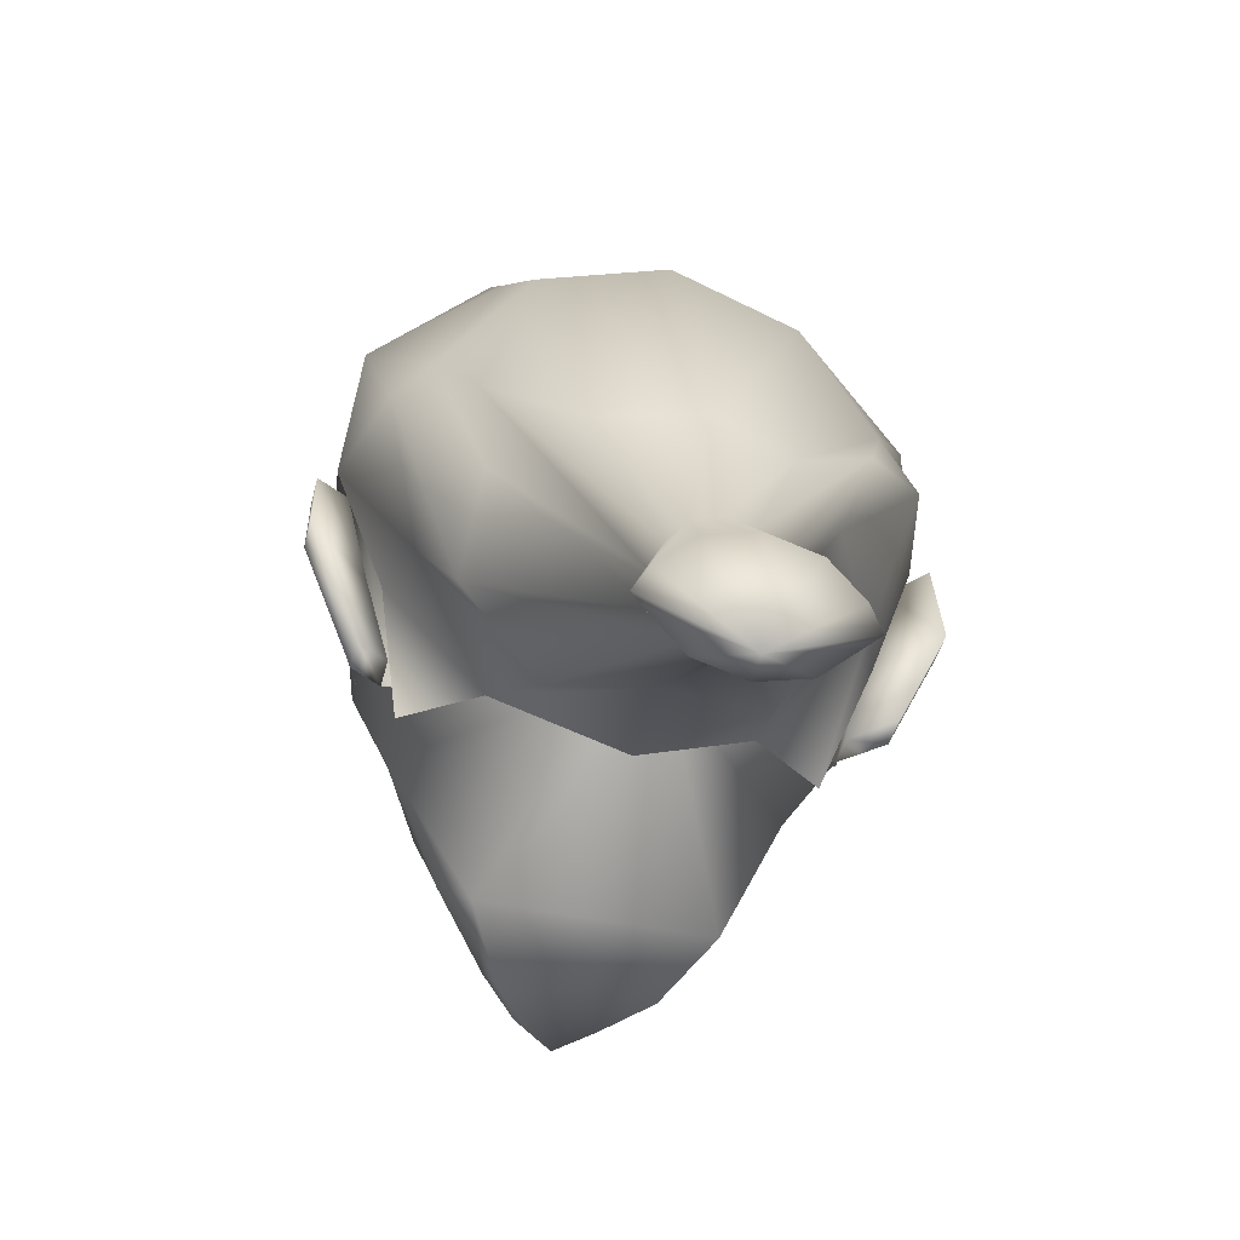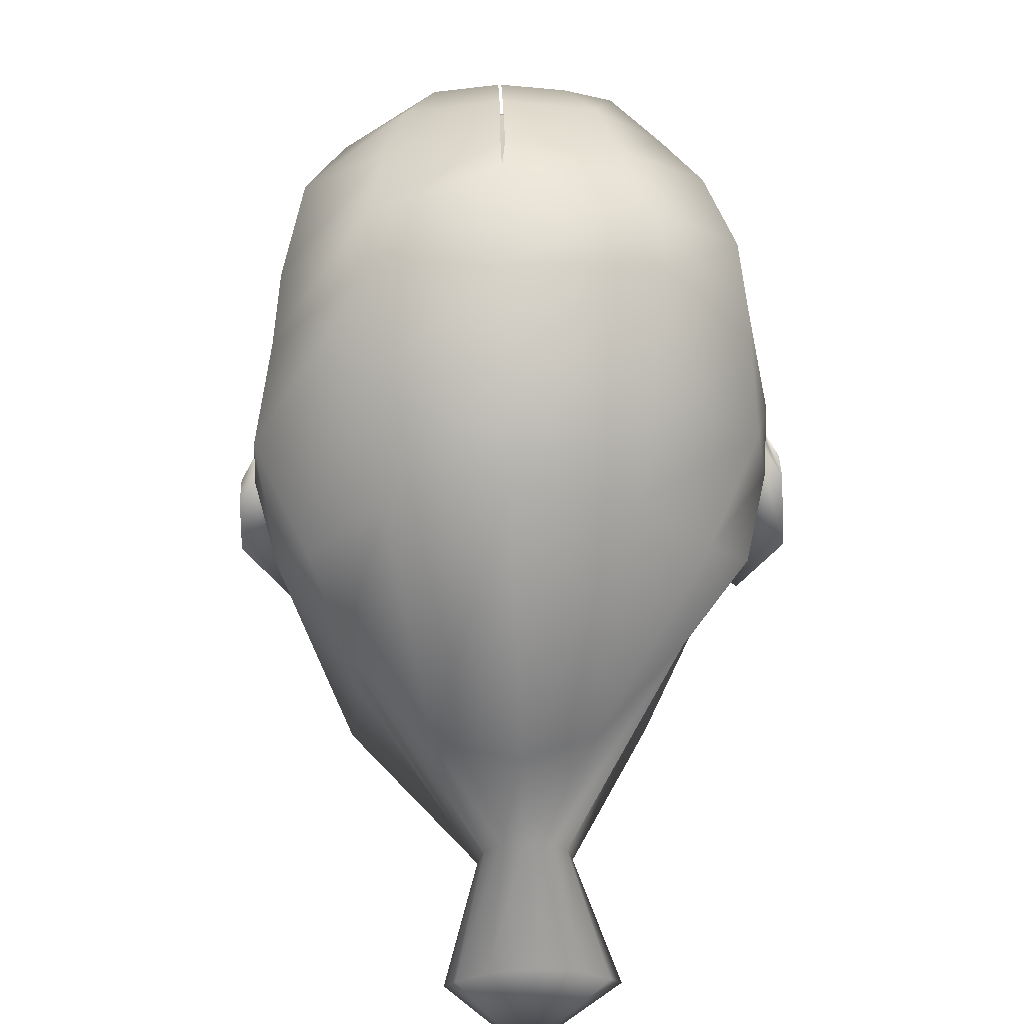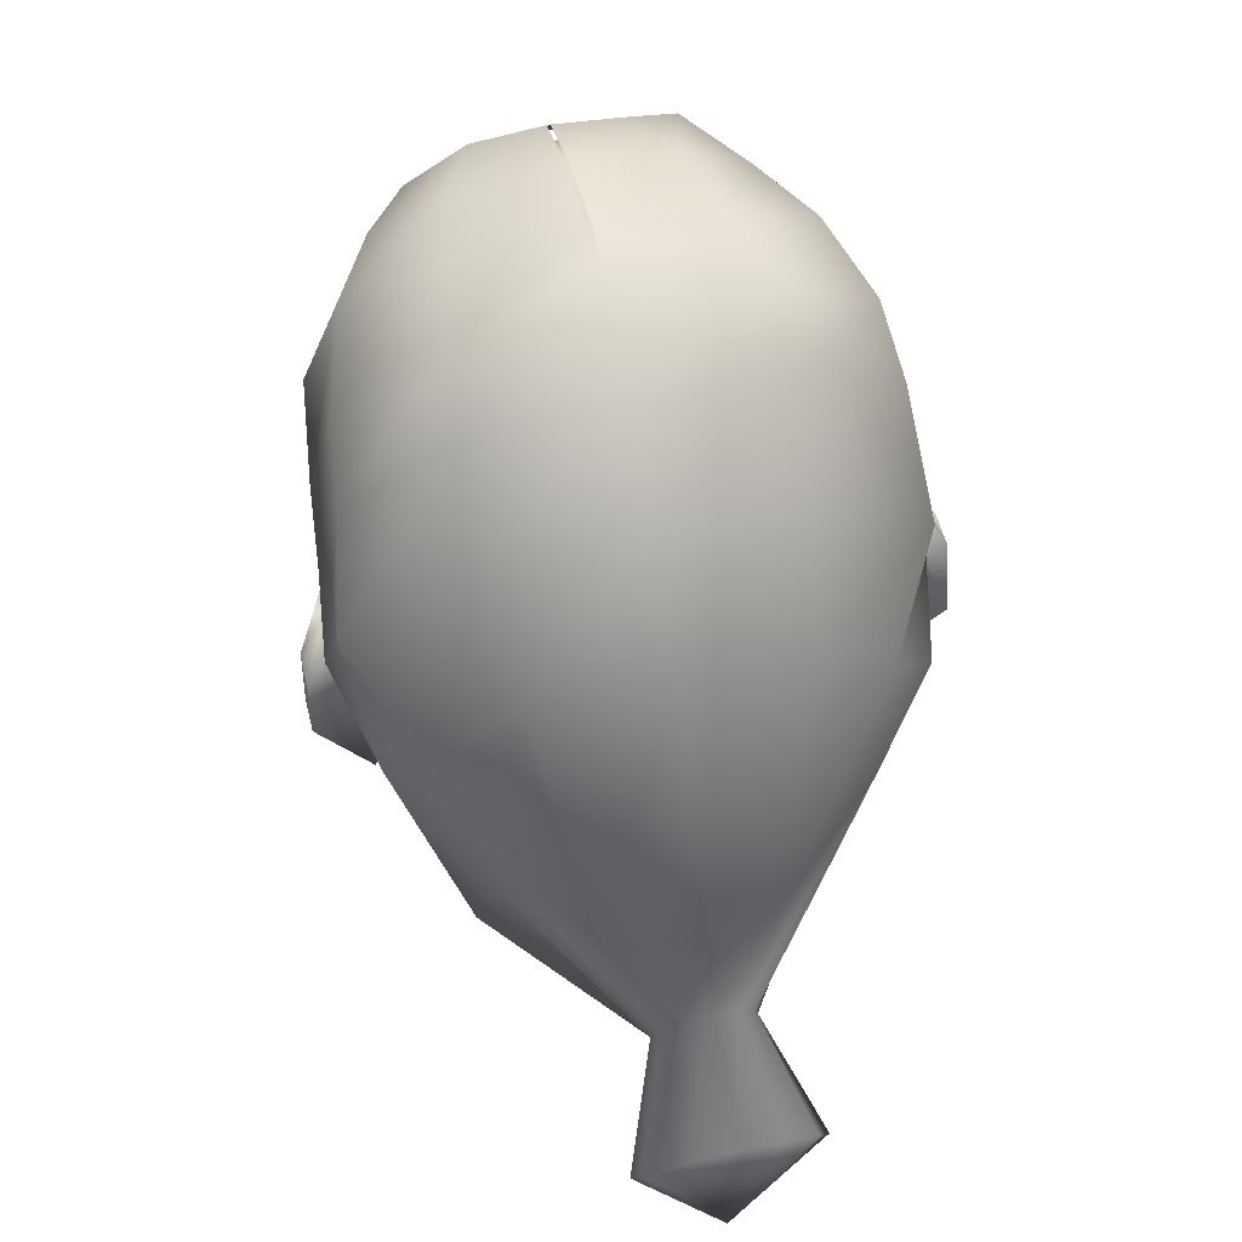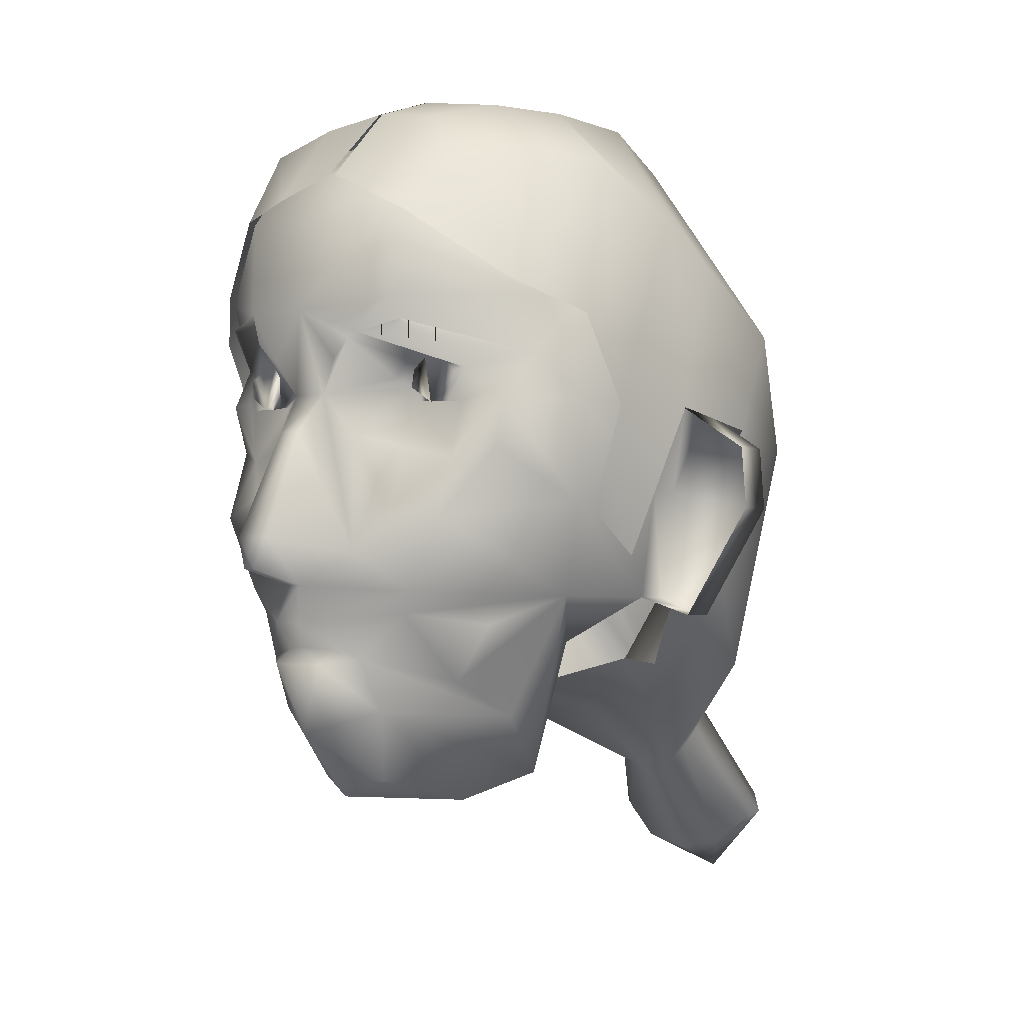
<metadata>
{"format":"obj","ext":"obj","renderer":"f3d","projection":"perspective","resolution":1024,"background":"white","views":[{"elev":-45.5,"azim":166.4,"up":"+Y"},{"elev":41.1,"azim":178.7,"up":"+Y"},{"elev":52.9,"azim":166.2,"up":"+Y"},{"elev":-0.8,"azim":38.9,"up":"+Y"}]}
</metadata>
<code>
v -0.0005277 -0.4184 0.2721
v 0.08306 -0.4264 0.1574
v 0.1247 -0.3973 0.07501
v 0.2406 -0.1862 0.01339
v 0.3405 -0.07905 -0.06081
v 0.2981 0.03806 0.00566
v 0.2834 0.156 0.00168
v 0.2406 0.2623 -0.001856
v 0.174 0.3468 -0.004601
v -0.0858 -0.4264 0.1577
v -0.1303 -0.3973 0.07548
v -0.2463 -0.1862 0.01429
v -0.3402 -0.08549 -0.06274
v -0.3038 0.0381 0.006779
v -0.2891 0.156 0.002744
v -0.2463 0.2624 -0.0009507
v -0.1798 0.3468 -0.003943
v -0.0688 -0.254 0.3192
v -0.1544 -0.3245 0.1508
v -0.2205 -0.1823 0.1288
v -0.2587 -0.07483 0.1571
v -0.2719 0.04345 0.1641
v -0.2587 0.161 0.1491
v -0.2205 0.2663 0.1135
v -0.1609 0.3513 0.1278
v -0.09842 0.3602 -0.06738
v -0.01993 -0.2121 0.3674
v -0.0007256 -0.3957 0.2897
v -0.01093 -0.1698 0.3583
v -0.02457 -0.1154 0.4232
v -0.02373 0.04912 0.3309
v -0.0727 0.111 0.3432
v -0.09649 0.3117 0.2797
v -0.07181 0.354 0.2092
v -0.0319 -0.2497 -0.1181
v 0.01551 -0.2121 0.3673
v 0.04378 -0.3985 0.2539
v 0.00648 -0.1698 0.3582
v 0.02037 -0.1154 0.4231
v 0.01921 0.04911 0.3308
v 0.06823 0.111 0.3429
v 0.0944 0.3117 0.2793
v 0.06688 0.354 0.2089
v -0.01242 0.3615 -0.008482
v 0.06419 -0.254 0.319
v 0.1492 -0.3245 0.1502
v 0.2152 -0.1823 0.128
v 0.2536 -0.07487 0.1561
v 0.2668 0.04341 0.1631
v 0.2536 0.1609 0.1481
v 0.2152 0.2662 0.1127
v 0.1557 0.3512 0.1273
v 0.09246 0.3602 -0.06774
v 0.06423 -0.1329 0.3297
v -0.06878 -0.1329 0.33
v 0.005034 -0.1509 0.429
v -0.009216 -0.1509 0.429
v 0.1671 0.07833 0.255
v -0.1719 0.07835 0.2556
v 0.0748 0.06971 0.2679
v 0.2109 0.04606 0.2409
v -0.07956 0.06973 0.2681
v -0.2158 0.04609 0.2417
v 0.09028 0.0573 0.2543
v -0.09508 0.05731 0.2547
v -0.1086 0.04232 0.2571
v 0.1038 0.04231 0.2567
v -0.04622 0.006023 0.3068
v 0.0416 0.006018 0.3066
v 0.1844 0.05136 0.2409
v -0.1893 0.05138 0.2416
v -0.09956 0.08858 0.2709
v 0.09482 0.08856 0.2706
v -0.1676 0.04019 0.256
v 0.1628 0.04017 0.2553
v -0.1588 -0.02343 0.263
v 0.154 -0.02345 0.2624
v 0.08706 0.1481 0.3345
v -0.07896 0.1178 0.3355
v -0.09156 0.1481 0.3348
v 0.07446 0.1178 0.3352
v -0.1013 -0.01064 0.2857
v 0.09657 -0.01065 0.2854
v -0.01534 0.005609 0.3649
v 0.01094 0.005607 0.3649
v -0.002222 0.1471 0.3483
v 0.2261 0.09424 0.2002
v -0.2311 0.09427 0.201
v -0.1255 -0.1765 0.2975
v 0.1208 -0.1766 0.297
v 0.1636 -0.09163 0.2964
v -0.1683 -0.09161 0.297
v -0.1118 -0.202 0.2925
v 0.1071 -0.202 0.2921
v -0.1066 0.2551 0.3171
v 0.1021 0.2551 0.3167
v -0.04821 0.0893 0.3398
v 0.04372 0.0893 0.3397
v -0.03693 -0.2445 0.3265
v -0.00224 -0.2407 0.3462
v 0.03236 -0.2445 0.3264
v -0.03589 -0.2599 0.3512
v -0.002849 -0.2606 0.3611
v 0.03142 -0.2599 0.3511
v -0.07578 -0.3166 0.2904
v 0.07208 -0.3166 0.2901
v -0.0008582 -0.3403 0.3412
v -0.2912 -0.1886 -0.0286
v 0.2781 -0.2078 -0.02901
v 0.3382 -0.007072 -0.05508
v -0.3323 0.01846 -0.0547
v 0.2683 -0.06013 0.02651
v -0.274 -0.0601 0.02751
v 0.2683 -0.06149 -0.01358
v 0.2405 -0.1876 -0.0267
v 0.278 -0.2091 -0.0691
v 0.3405 -0.08041 -0.1009
v 0.3381 -0.008436 -0.09517
v 0.298 0.0367 -0.03443
v -0.2913 -0.1899 -0.06704
v -0.2464 -0.1875 -0.02414
v -0.2741 -0.0614 -0.01092
v -0.3402 -0.0868 -0.1012
v -0.3324 0.01715 -0.09314
v -0.3039 0.03679 -0.03166
v -0.04615 -0.3985 0.2541
v -0.1229 0.09068 0.2673
v -0.1613 0.07807 0.2595
v -0.1105 0.07761 0.2703
v -0.1478 0.04071 0.2561
v -0.1224 0.04061 0.2568
v -0.1105 0.05663 0.2741
v -0.1471 0.0888 0.2634
v -0.1618 0.05417 0.2629
v -0.1352 0.1621 0.3222
v 0.1306 0.1621 0.3217
v -0.1336 0.131 0.3231
v 0.129 0.131 0.3226
v 0.143 0.04069 0.2556
v 0.1176 0.0406 0.2563
v 0.1423 0.08879 0.2629
v 0.1181 0.09067 0.2669
v 0.1039 0.05688 0.2736
v 0.1042 0.07811 0.2699
v 0.1544 0.05431 0.266
v 0.1546 0.07437 0.2591
v 0.02567 -0.2497 -0.1182
v 0.1978 -0.01059 0.2348
v -0.2027 -0.01057 0.2355
v 0.1091 -0.06623 0.3057
v -0.1138 -0.06622 0.3061
v -0.08502 -0.04992 0.3071
v 0.0804 -0.04993 0.3068
v 0.1281 -0.2826 0.2218
v -0.1331 -0.2826 0.2223
v 0.1676 -0.2153 0.2108
v -0.1726 -0.2153 0.2114
v -0.005574 -0.5817 -0.5046
v 0.008387 0.307 0.3018
v 0.09551 -0.4945 -0.4678
v 0.05048 -0.3677 -0.3735
v 0.1923 -0.1567 -0.2804
v 0.2839 -0.006371 -0.2199
v 0.3174 0.01445 -0.08822
v 0.3039 0.03877 0.01278
v 0.2929 0.03747 0.1262
v 0.2814 0.1398 0.1769
v 0.2224 0.1782 0.2441
v 0.1243 0.2572 0.3154
v 0.2574 -0.1188 -0.06226
v 0.08052 -0.4712 -0.4796
v 0.04251 -0.3348 -0.3864
v 0.2066 -0.06313 -0.3015
v 0.2454 0.03263 -0.2407
v 0.3067 0.132 -0.1542
v 0.2842 0.2119 -0.06309
v 0.2746 0.2615 0.004924
v 0.2461 0.3261 0.09603
v 0.2006 0.3265 0.1808
v 0.1529 0.3118 0.2518
v 0.2378 -0.1604 -0.1597
v 0.0396 -0.4375 -0.4927
v 0.02078 -0.3107 -0.3957
v 0.1031 -0.1581 -0.3676
v 0.1519 0.1454 -0.2845
v 0.1686 0.2454 -0.193
v 0.169 0.3421 -0.1137
v 0.1637 0.3872 -0.04393
v 0.1479 0.3976 0.05362
v 0.1225 0.398 0.1457
v 0.08948 0.3769 0.2265
v 0.2068 -0.277 -0.2393
v -0.01628 -0.4251 -0.4974
v -0.008894 -0.3019 -0.3991
v -0.004049 -0.1573 -0.3969
v 0.008318 0.1866 -0.3003
v 0.008491 0.2914 -0.2107
v 0.01094 0.4156 -0.004537
v 0.01782 0.3651 -0.126
v 0.01173 0.4183 0.04583
v 0.01106 0.4149 0.1394
v 0.01118 0.3888 0.222
v 0.08056 -0.5038 -0.4581
v -0.07215 -0.4375 -0.4925
v -0.03855 -0.3107 -0.3956
v -0.09648 -0.1578 -0.3592
v -0.1352 0.1454 -0.2839
v -0.1516 0.2454 -0.1924
v -0.1517 0.3421 -0.1131
v -0.1461 0.3873 -0.04335
v -0.1299 0.3977 0.05414
v -0.1042 0.398 0.1461
v -0.07086 0.3769 0.2268
v 0.04255 -0.4006 -0.3607
v -0.113 -0.4712 -0.4793
v -0.06025 -0.3348 -0.3862
v -0.1984 -0.06285 -0.3015
v -0.2291 0.03957 -0.2455
v -0.2895 0.1321 -0.1531
v -0.2783 0.2473 -0.06324
v -0.2684 0.2969 0.004731
v -0.2332 0.3277 0.09753
v -0.1889 0.3282 0.1821
v -0.1295 0.3471 0.2511
v 0.2533 -0.08366 0.125
v -0.128 -0.4945 -0.4674
v -0.06818 -0.3677 -0.3733
v -0.1664 -0.1555 -0.2789
v -0.2786 -0.006336 -0.2189
v -0.3113 0.01449 -0.08706
v -0.3226 0.03881 0.01395
v -0.2931 0.06134 0.145
v -0.2459 0.1261 0.2235
v -0.2082 0.1797 0.2596
v -0.118 0.2606 0.3147
v 0.2627 -0.1361 0.0644
v -0.113 -0.5038 -0.4577
v -0.06021 -0.4006 -0.3605
v -0.1644 -0.2758 -0.2393
v -0.232 -0.1603 -0.1589
v -0.2679 -0.1187 -0.06128
v -0.2653 -0.1405 0.06671
v -0.2798 -0.08336 0.1275
v -0.07207 -0.5375 -0.4447
v -0.03848 -0.4247 -0.3511
v -0.1095 -0.3471 -0.2074
v -0.1302 -0.2655 -0.07969
v -0.2115 -0.2678 -0.02844
v -0.01619 -0.5498 -0.4399
v -0.008807 -0.4335 -0.3478
v 0.008465 -0.34 -0.203
v -0.004461 -0.306 -0.07168
v 0.03968 -0.5375 -0.4449
v 0.02085 -0.4247 -0.3512
v 0.1147 -0.351 -0.193
v 0.1476 -0.2655 -0.0802
v 0.2291 -0.2679 -0.02925
v -0.001754 0.307 0.3018
v 0.007426 0.3888 0.222
v 0.007233 0.4149 0.1394
v 0.00622 0.4183 0.04584
v -0.05988 0.2812 0.3182
v 0.06637 0.2853 0.3183
f 75 139 140
f 77 61 70
f 66 131 130
f 151 55 152
f 81 41 73
f 32 72 62
f 69 64 40
f 68 55 31
f 71 63 76
f 65 66 82
f 153 54 150
f 57 29 38
f 85 39 54
f 86 40 98
f 8 9 52
f 7 8 51
f 6 7 50
f 69 54 153
f 40 54 69
f 114 117 118
f 115 116 117
f 147 4 47
f 106 2 3
f 45 101 104
f 97 31 86
f 25 34 43
f 52 43 42
f 92 55 151
f 87 58 70
f 51 42 96
f 60 40 64
f 47 48 91
f 154 46 47
f 45 46 154
f 101 45 36
f 65 31 62
f 31 65 68
f 48 49 61
f 41 98 40
f 88 23 22
f 92 21 20
f 39 56 38
f 33 42 43
f 10 1 126
f 105 18 19
f 20 12 35
f 12 20 21
f 113 21 22
f 14 22 23
f 15 23 24
f 16 24 25
f 42 33 95
f 93 18 27
f 29 57 30
f 55 30 84
f 78 96 86
f 36 27 100
f 27 36 38
f 56 39 30
f 30 39 85
f 23 88 135
f 25 24 33
f 131 66 65
f 152 55 68
f 82 66 76
f 83 67 64
f 40 31 84
f 84 85 40
f 85 84 30
f 86 31 40
f 63 71 59
f 22 63 88
f 49 50 87
f 61 49 87
f 77 67 83
f 89 29 55
f 54 38 90
f 20 19 155
f 90 38 36
f 63 22 21
f 150 54 91
f 92 76 149
f 63 21 149
f 91 48 148
f 61 77 148
f 27 18 99
f 101 36 100
f 104 103 107
f 99 100 27
f 102 99 18
f 103 100 99
f 104 101 100
f 93 89 20
f 47 90 94
f 155 19 18
f 2 106 37
f 107 103 102
f 106 45 104
f 102 18 105
f 105 107 102
f 104 107 106
f 107 105 126
f 28 1 37
f 46 45 106
f 106 3 46
f 11 10 105
f 105 19 11
f 20 89 92
f 91 90 47
f 49 48 112
f 48 47 4
f 125 124 123
f 122 123 120
f 112 4 115
f 109 5 117
f 4 109 116
f 110 6 119
f 6 112 114
f 5 110 118
f 108 12 121
f 12 113 122
f 13 108 120
f 111 13 123
f 14 111 124
f 113 14 125
f 126 105 10
f 126 1 28
f 37 106 107
f 37 1 2
f 54 40 85
f 84 31 55
f 27 29 89
f 36 45 94
f 36 94 90
f 89 93 27
f 38 54 39
f 30 55 29
f 80 135 88
f 81 138 87
f 142 73 60
f 59 71 74
f 130 131 132
f 86 95 80
f 79 137 88
f 140 139 145
f 58 141 146
f 149 76 63
f 149 21 92
f 148 48 61
f 148 77 91
f 55 92 89
f 90 91 54
f 107 28 37
f 126 28 107
f 95 86 96
f 95 96 42
f 43 34 33
f 42 51 52
f 96 78 136
f 50 51 96
f 95 33 24
f 33 34 25
f 95 24 23
f 135 80 95
f 95 23 135
f 136 87 50
f 50 96 136
f 86 98 41
f 80 79 32
f 25 17 16
f 24 16 15
f 23 15 14
f 52 51 8
f 51 50 7
f 50 49 6
f 112 6 49
f 4 112 48
f 22 14 113
f 21 113 12
f 47 46 3
f 3 147 47
f 11 19 20
f 20 35 11
f 64 69 83
f 82 68 65
f 10 2 1
f 11 3 2
f 35 147 3
f 151 76 92
f 91 77 150
f 150 77 83
f 152 82 76
f 68 82 152
f 153 83 69
f 155 93 157
f 156 94 154
f 154 94 45
f 18 93 155
f 154 47 156
f 157 20 155
f 171 160 158
f 160 171 172
f 161 172 173
f 162 173 174
f 163 174 175
f 164 175 176
f 165 176 177
f 166 177 178
f 167 178 179
f 168 179 180
f 202 159 263
f 182 171 158
f 171 182 183
f 172 183 184
f 173 184 185
f 174 185 186
f 175 186 187
f 176 187 188
f 177 188 189
f 178 189 190
f 179 190 191
f 245 250 251
f 193 182 158
f 182 193 194
f 183 194 195
f 184 195 196
f 185 196 197
f 186 197 199
f 187 199 198
f 188 198 200
f 189 200 201
f 190 201 202
f 246 251 252
f 204 193 158
f 193 204 205
f 194 205 206
f 195 206 207
f 196 207 208
f 244 249 250
f 224 235 262
f 249 244 158
f 261 211 212
f 260 212 213
f 249 253 254
f 215 204 158
f 204 215 216
f 205 216 217
f 206 217 218
f 207 218 219
f 208 219 220
f 209 220 221
f 210 221 222
f 211 222 223
f 212 223 224
f 253 249 158
f 226 215 158
f 215 226 227
f 216 227 228
f 217 228 229
f 218 229 230
f 219 230 231
f 220 231 232
f 221 232 233
f 222 233 234
f 223 234 235
f 237 226 158
f 226 237 238
f 227 238 239
f 228 239 240
f 229 240 241
f 181 163 164
f 231 242 243
f 203 160 161
f 253 203 214
f 203 253 158
f 236 165 166
f 214 161 162
f 244 237 158
f 237 244 245
f 238 245 246
f 239 246 247
f 240 247 248
f 192 162 163
f 251 255 256
f 250 254 255
f 255 192 181
f 254 214 192
f 160 203 158
f 256 181 170
f 199 209 210
f 197 208 209
f 198 210 211
f 262 258 259
f 213 224 262
f 259 213 262
f 263 169 180
f 191 202 263
f 180 191 263
f 75 140 67
f 75 67 77
f 77 70 75
f 66 130 74
f 66 74 76
f 81 73 142
f 81 142 141
f 81 141 58
f 81 58 87
f 81 87 138
f 32 62 31
f 32 31 97
f 71 76 74
f 57 38 56
f 114 118 119
f 115 117 114
f 25 43 52
f 25 52 53
f 25 53 44
f 25 44 26
f 87 70 61
f 41 40 60
f 41 60 73
f 27 38 29
f 56 30 57
f 131 65 62
f 131 62 72
f 131 72 127
f 131 127 129
f 131 129 132
f 63 59 88
f 103 99 102
f 104 100 103
f 93 20 157
f 47 94 156
f 125 123 122
f 122 120 121
f 112 115 114
f 109 117 116
f 4 116 115
f 110 119 118
f 6 114 119
f 5 118 117
f 108 121 120
f 12 122 121
f 13 120 123
f 111 123 124
f 14 124 125
f 113 125 122
f 80 88 137
f 80 137 79
f 81 87 136
f 81 136 78
f 142 60 64
f 142 64 67
f 142 67 140
f 142 140 143
f 142 143 144
f 59 74 130
f 59 130 134
f 59 134 128
f 59 128 133
f 130 132 129
f 130 129 127
f 130 127 133
f 130 133 128
f 130 128 134
f 79 88 59
f 79 59 133
f 79 133 127
f 79 127 72
f 79 72 32
f 140 145 146
f 140 146 141
f 140 141 142
f 140 142 144
f 140 144 143
f 58 146 145
f 58 145 139
f 58 139 75
f 58 75 70
f 86 41 81
f 86 81 78
f 80 32 97
f 80 97 86
f 11 2 10
f 35 3 11
f 150 83 153
f 152 76 151
f 160 172 161
f 161 173 162
f 162 174 163
f 163 175 164
f 164 176 165
f 165 177 166
f 166 178 167
f 167 179 168
f 168 180 169
f 171 183 172
f 172 184 173
f 173 185 174
f 174 186 175
f 175 187 176
f 176 188 177
f 177 189 178
f 178 190 179
f 179 191 180
f 245 251 246
f 182 194 183
f 183 195 184
f 184 196 185
f 185 197 186
f 186 199 187
f 187 198 188
f 188 200 189
f 189 201 190
f 190 202 191
f 246 252 247
f 193 205 194
f 194 206 195
f 195 207 196
f 196 208 197
f 244 250 245
f 261 212 260
f 260 213 259
f 249 254 250
f 204 216 205
f 205 217 206
f 206 218 207
f 207 219 208
f 208 220 209
f 209 221 210
f 210 222 211
f 211 223 212
f 212 224 213
f 215 227 216
f 216 228 217
f 217 229 218
f 218 230 219
f 219 231 220
f 220 232 221
f 221 233 222
f 222 234 223
f 223 235 224
f 226 238 227
f 227 239 228
f 228 240 229
f 229 241 230
f 181 164 170
f 231 243 232
f 203 161 214
f 253 214 254
f 236 166 225
f 214 162 192
f 237 245 238
f 238 246 239
f 239 247 240
f 240 248 241
f 192 163 181
f 251 256 252
f 250 255 251
f 255 181 256
f 254 192 255
f 256 170 257
f 199 210 198
f 197 209 199
f 198 211 261

</code>
